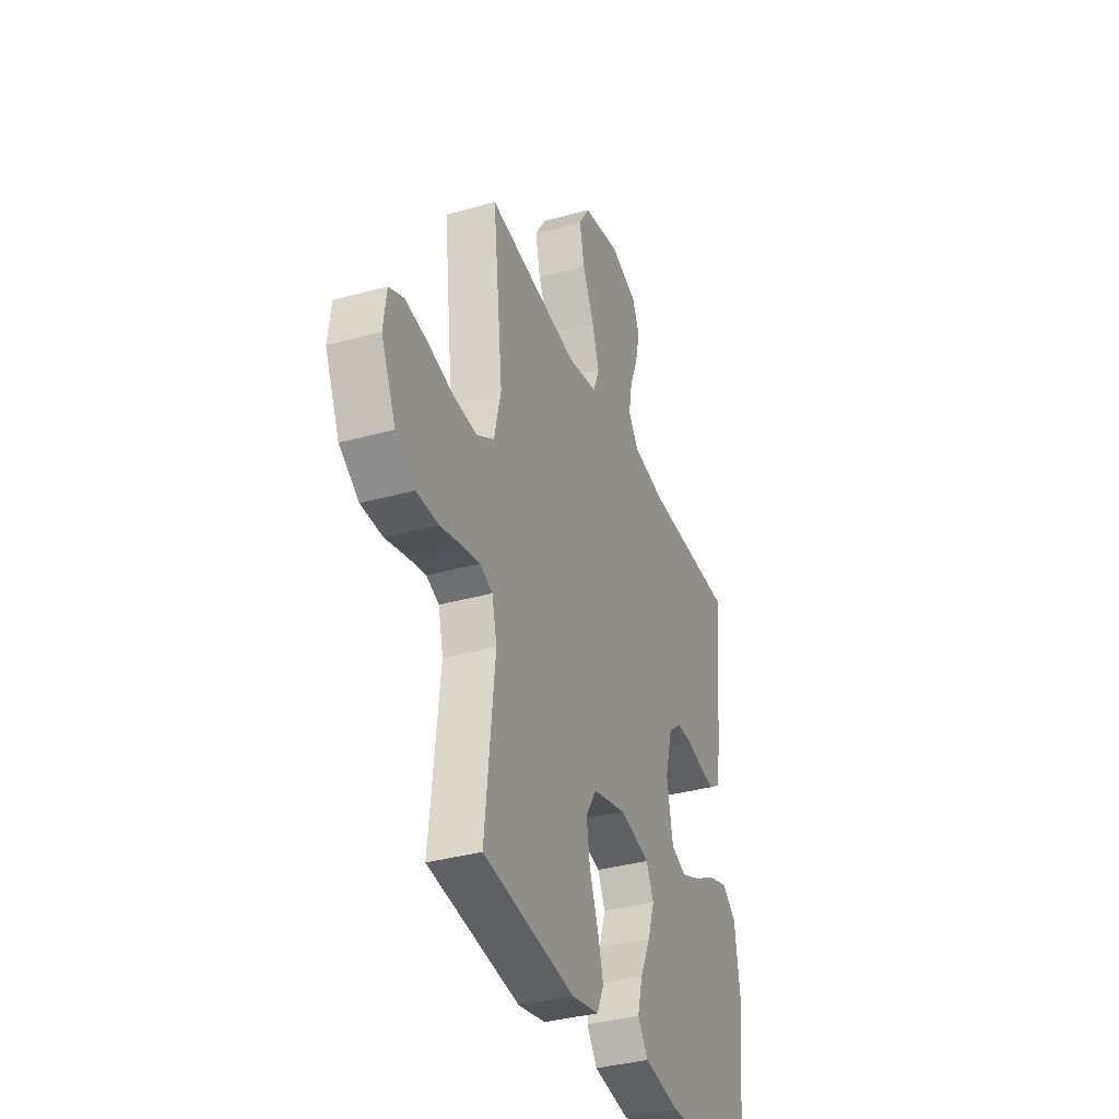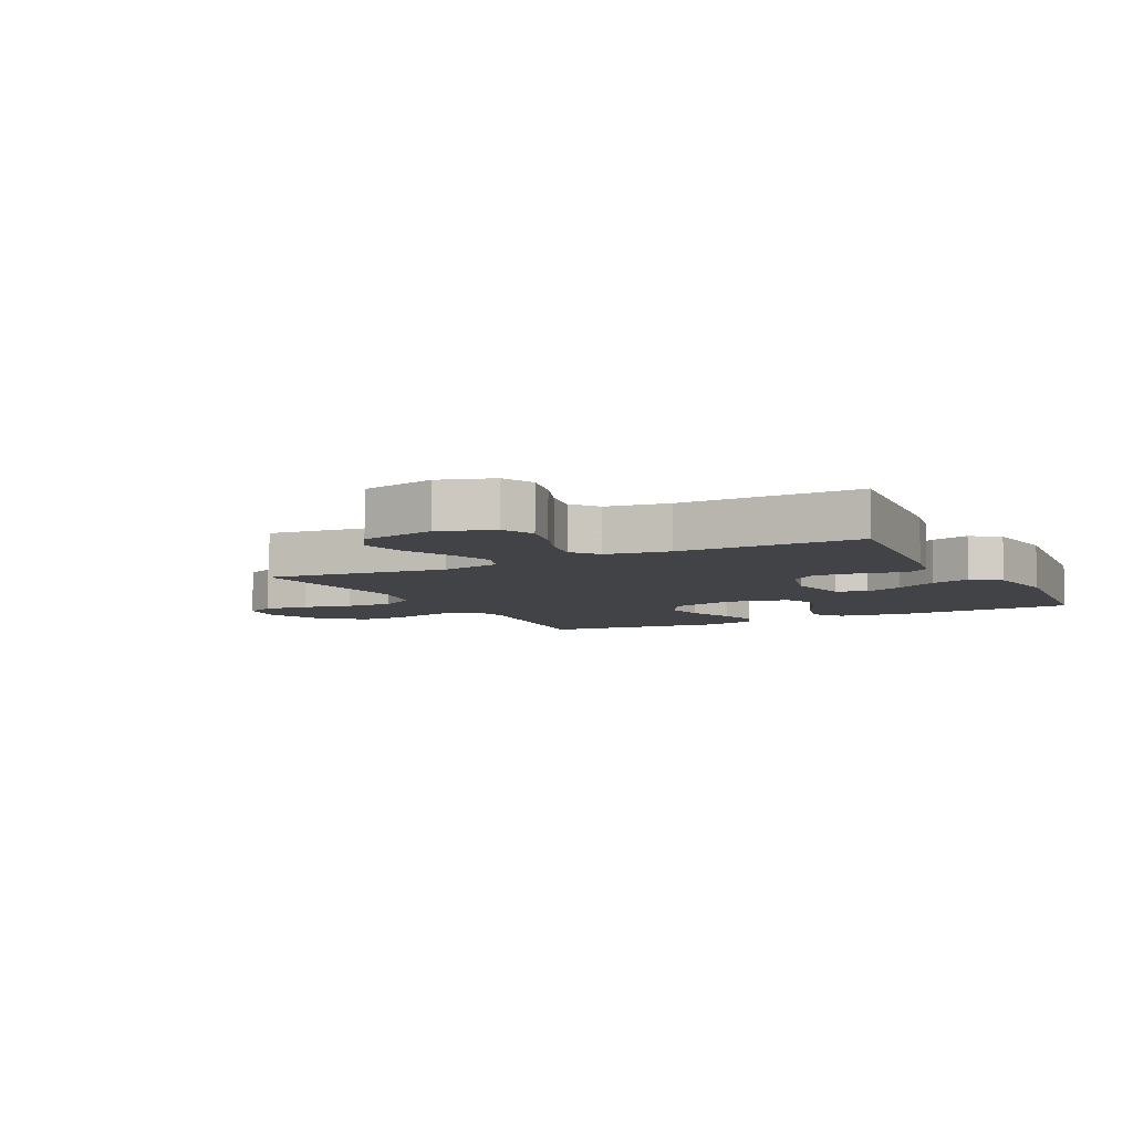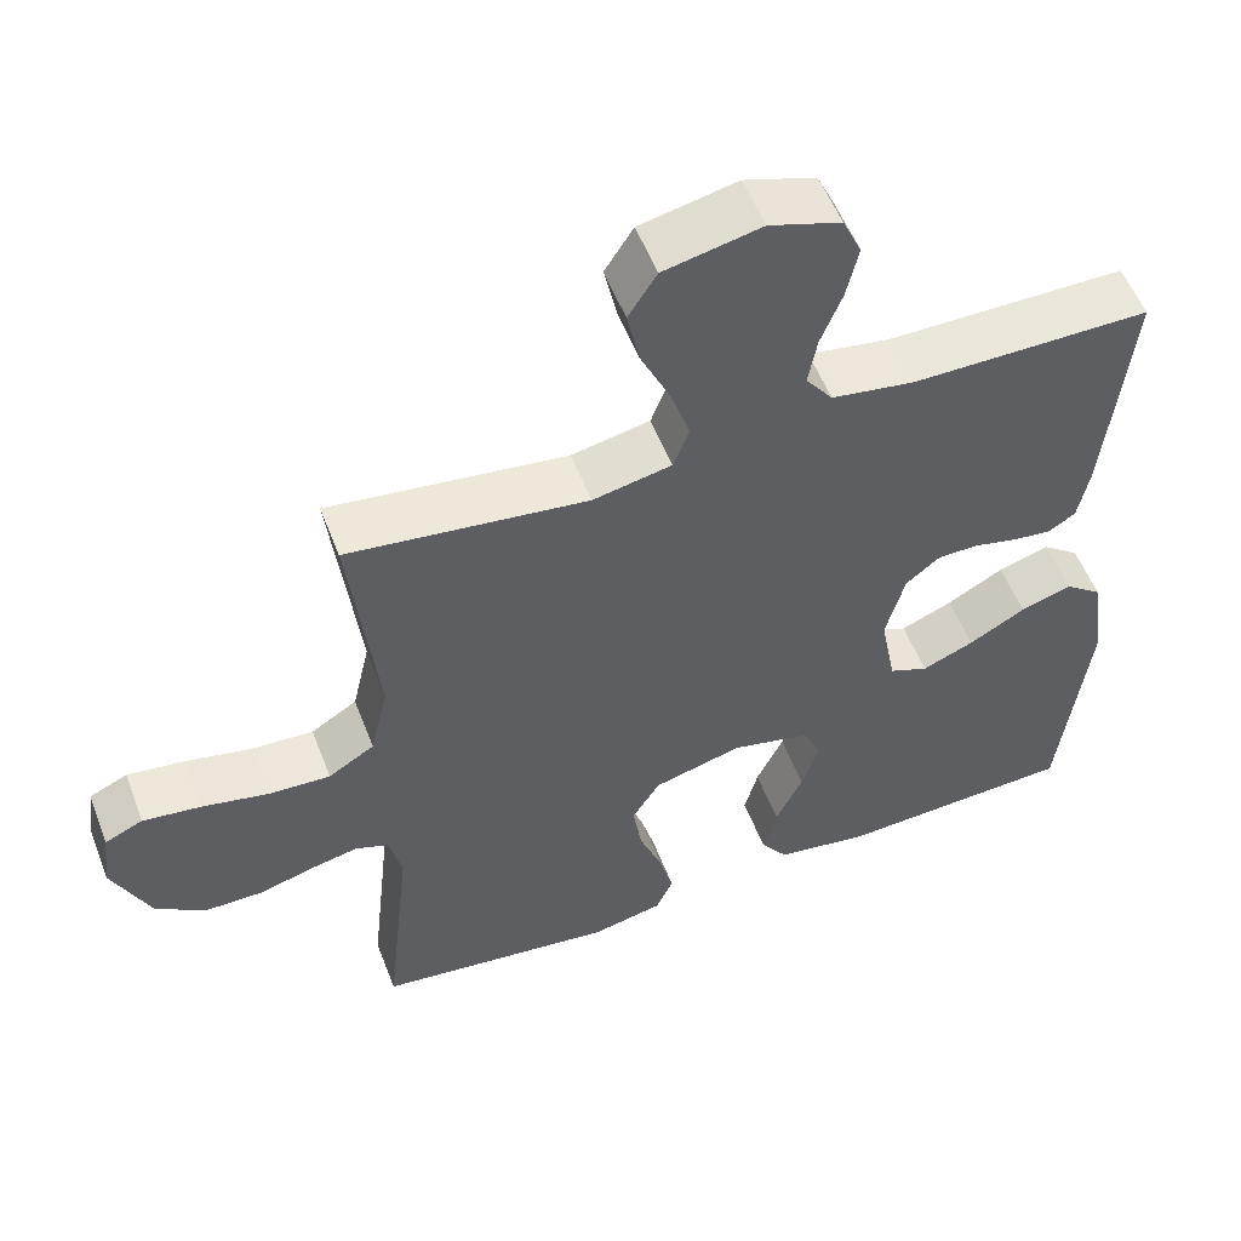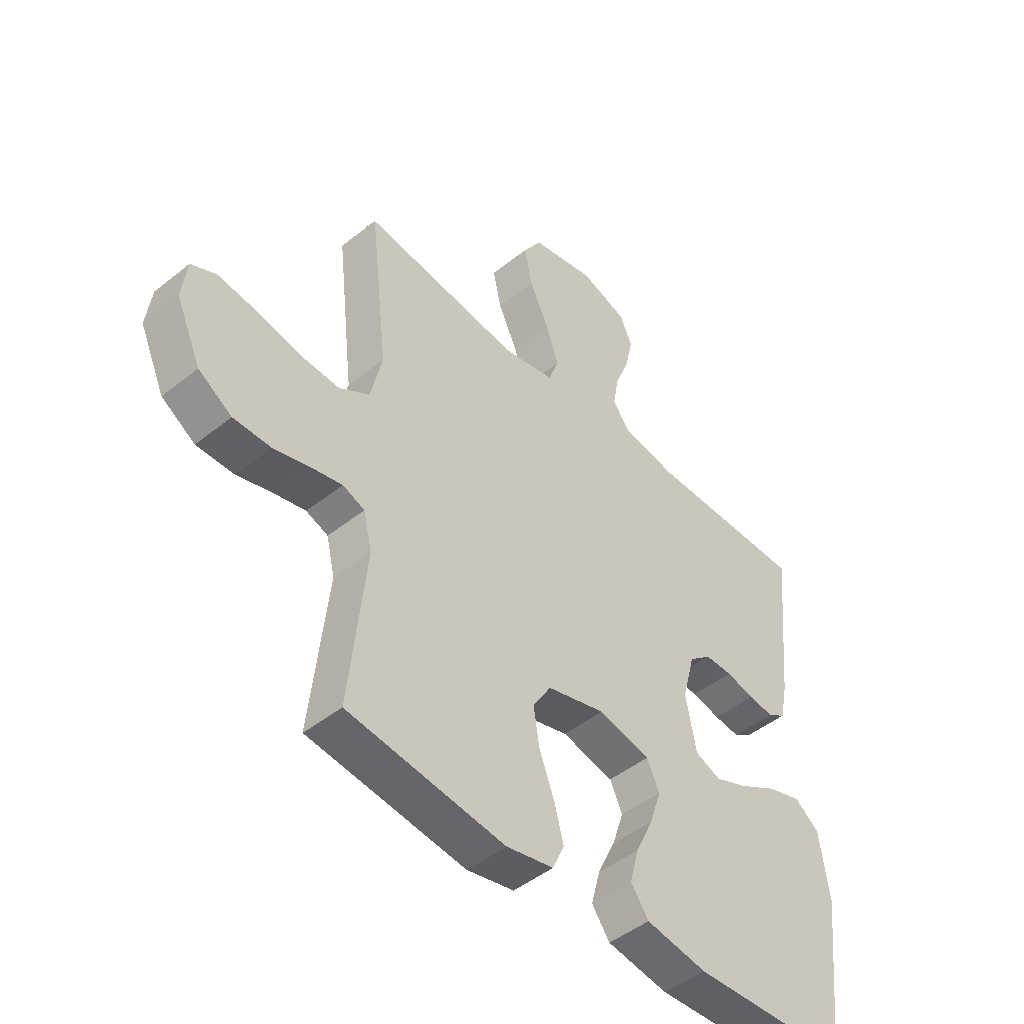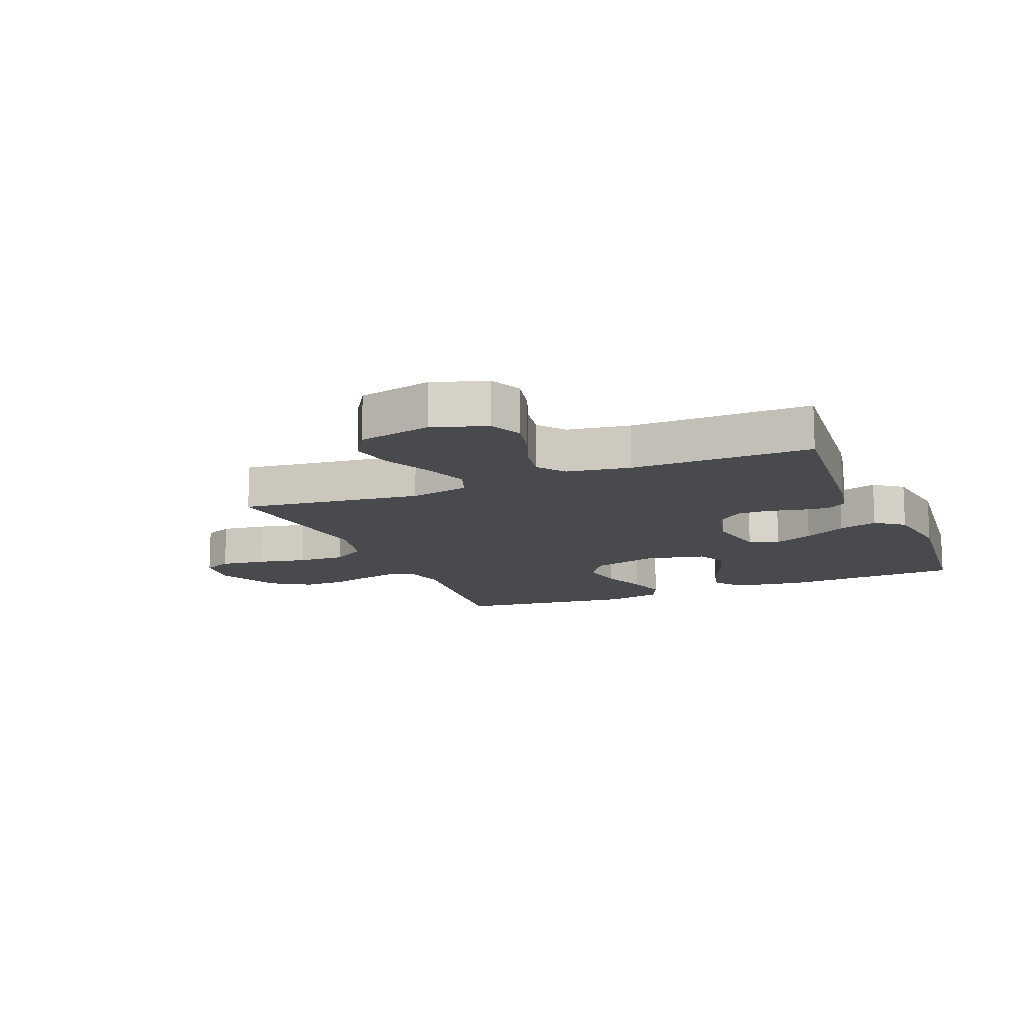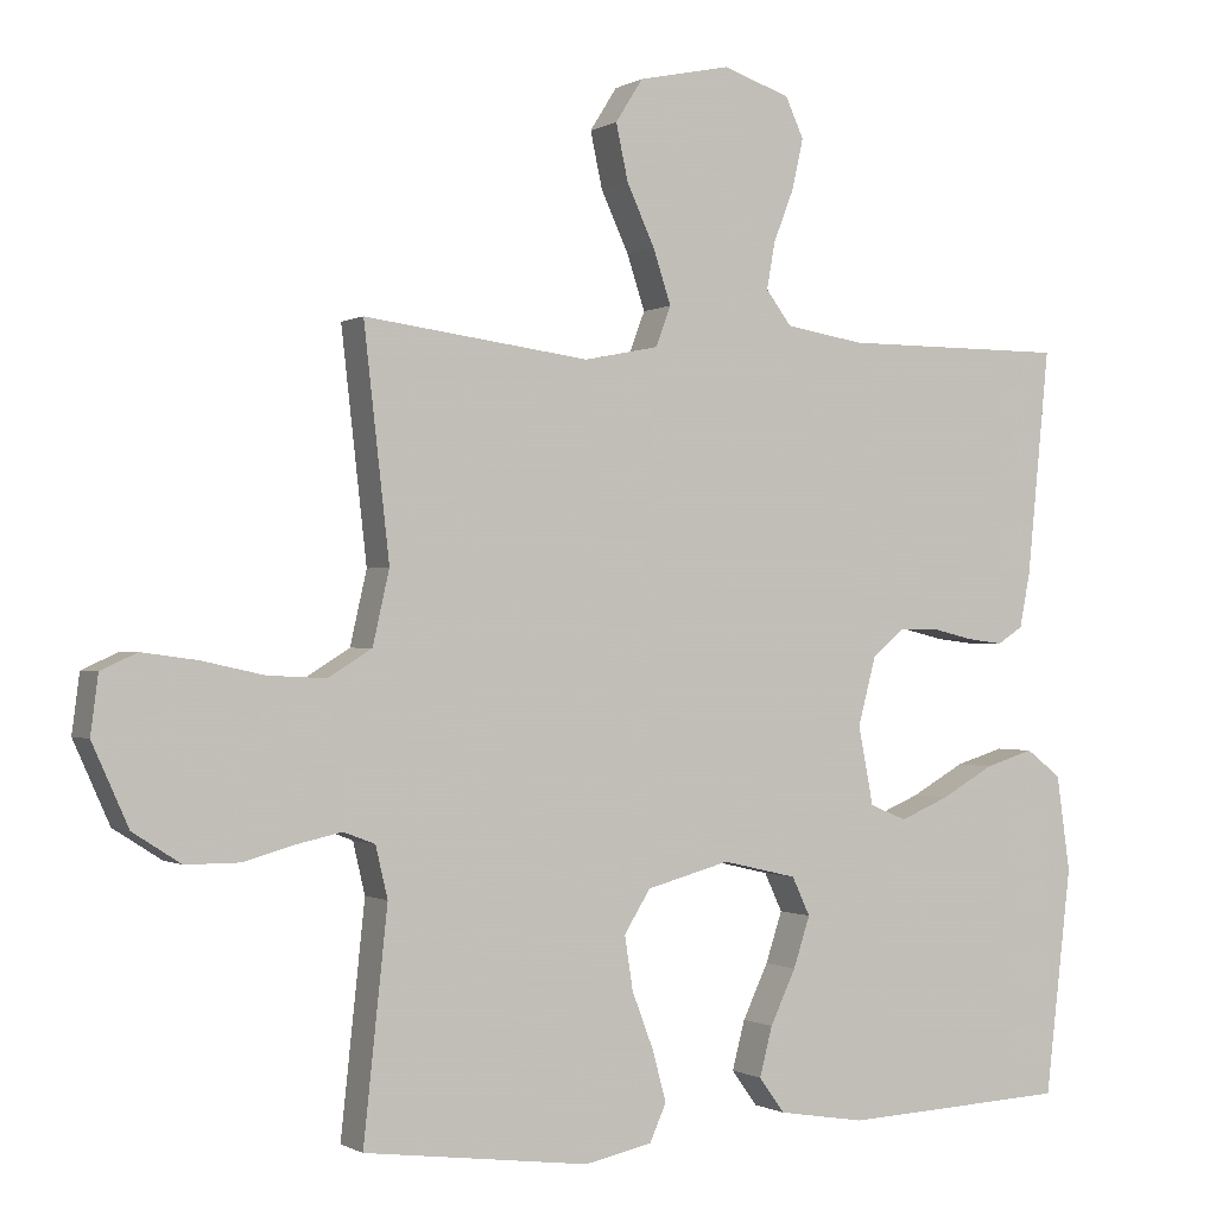
<metadata>
{"format":"obj","ext":"obj","renderer":"f3d","projection":"perspective","resolution":1024,"background":"white","views":[{"elev":-35.8,"azim":-69.9,"up":"+Z"},{"elev":-6.9,"azim":27.3,"up":"+Y"},{"elev":54.7,"azim":-20.9,"up":"+Z"},{"elev":-46.9,"azim":-47.7,"up":"+Z"},{"elev":-13.3,"azim":22.6,"up":"+Y"},{"elev":-0.5,"azim":-27.6,"up":"+Z"}]}
</metadata>
<code>
v 0.5 0.07 -0.5
v 0.2 0.07 -0.514
v 0.084 0.07 -0.495
v 0.05 0.07 -0.448
v 0.067 0.07 -0.383
v 0.101 0.07 -0.311
v 0.123 0.07 -0.244
v 0.099 0.07 -0.193
v 0 0.07 -0.17
v -0.111 0.07 -0.2
v -0.146 0.07 -0.256
v -0.135 0.07 -0.327
v -0.106 0.07 -0.403
v -0.088 0.07 -0.47
v -0.11 0.07 -0.519
v -0.2 0.07 -0.538
v -0.5 0.07 -0.5
v -0.468 0.07 -0.2
v -0.484 0.07 -0.132
v -0.526 0.07 -0.116
v -0.586 0.07 -0.129
v -0.655 0.07 -0.148
v -0.726 0.07 -0.148
v -0.79 0.07 -0.107
v -0.838 0.07 0
v -0.828 0.07 0.077
v -0.78 0.07 0.099
v -0.706 0.07 0.089
v -0.624 0.07 0.071
v -0.546 0.07 0.067
v -0.488 0.07 0.103
v -0.466 0.07 0.2
v -0.5 0.07 0.5
v -0.2 0.07 0.461
v -0.101 0.07 0.481
v -0.081 0.07 0.534
v -0.105 0.07 0.606
v -0.142 0.07 0.686
v -0.158 0.07 0.76
v -0.122 0.07 0.817
v 0 0.07 0.843
v 0.09 0.07 0.813
v 0.114 0.07 0.76
v 0.099 0.07 0.693
v 0.072 0.07 0.624
v 0.061 0.07 0.562
v 0.095 0.07 0.517
v 0.2 0.07 0.5
v 0.5 0.07 0.5
v 0.47 0.07 0.2
v 0.456 0.07 0.129
v 0.422 0.07 0.107
v 0.373 0.07 0.113
v 0.319 0.07 0.126
v 0.267 0.07 0.126
v 0.224 0.07 0.091
v 0.2 0.07 0
v 0.22 0.07 -0.104
v 0.269 0.07 -0.124
v 0.334 0.07 -0.097
v 0.405 0.07 -0.057
v 0.47 0.07 -0.037
v 0.517 0.07 -0.073
v 0.535 0.07 -0.2
v 0.5 0 -0.5
v 0.2 0 -0.514
v 0.084 0 -0.495
v 0.05 0 -0.448
v 0.067 0 -0.383
v 0.101 0 -0.311
v 0.123 0 -0.244
v 0.099 0 -0.193
v 0 0 -0.17
v -0.111 0 -0.2
v -0.146 0 -0.256
v -0.135 0 -0.327
v -0.106 0 -0.403
v -0.088 0 -0.47
v -0.11 0 -0.519
v -0.2 0 -0.538
v -0.5 0 -0.5
v -0.468 0 -0.2
v -0.484 0 -0.132
v -0.526 0 -0.116
v -0.586 0 -0.129
v -0.655 0 -0.148
v -0.726 0 -0.148
v -0.79 0 -0.107
v -0.838 0 0
v -0.828 0 0.077
v -0.78 0 0.099
v -0.706 0 0.089
v -0.624 0 0.071
v -0.546 0 0.067
v -0.488 0 0.103
v -0.466 0 0.2
v -0.5 0 0.5
v -0.2 0 0.461
v -0.101 0 0.481
v -0.081 0 0.534
v -0.105 0 0.606
v -0.142 0 0.686
v -0.158 0 0.76
v -0.122 0 0.817
v 0 0 0.843
v 0.09 0 0.813
v 0.114 0 0.76
v 0.099 0 0.693
v 0.072 0 0.624
v 0.061 0 0.562
v 0.095 0 0.517
v 0.2 0 0.5
v 0.5 0 0.5
v 0.47 0 0.2
v 0.456 0 0.129
v 0.422 0 0.107
v 0.373 0 0.113
v 0.319 0 0.126
v 0.267 0 0.126
v 0.224 0 0.091
v 0.2 0 0
v 0.22 0 -0.104
v 0.269 0 -0.124
v 0.334 0 -0.097
v 0.405 0 -0.057
v 0.47 0 -0.037
v 0.517 0 -0.073
v 0.535 0 -0.2
f 4 5 6
f 3 4 6
f 2 3 6
f 1 2 6
f 64 1 6
f 63 64 6
f 62 63 6
f 61 62 6
f 60 61 6
f 59 60 6 7
f 58 59 7 8
f 57 58 8 9
f 56 57 9 10
f 52 53 54
f 51 52 54
f 50 51 54
f 49 50 54
f 48 49 54
f 47 48 54 55
f 46 47 55 56
f 43 44 45
f 42 43 45
f 41 42 45
f 40 41 45
f 39 40 45
f 38 39 45
f 37 38 45
f 36 37 45 46
f 46 56 10
f 36 46 10
f 35 36 10
f 32 33 34
f 35 10 11
f 34 35 11
f 32 34 11
f 31 32 11
f 27 28 29
f 26 27 29
f 25 26 29
f 24 25 29
f 23 24 29
f 22 23 29
f 21 22 29
f 20 21 29 30
f 30 31 11
f 20 30 11
f 19 20 11
f 16 17 18
f 15 16 18
f 14 15 18
f 13 14 18
f 12 13 18
f 11 12 18 19
f 70 69 68
f 70 68 67
f 70 67 66
f 70 66 65
f 70 65 128
f 70 128 127
f 70 127 126
f 70 126 125
f 70 125 124
f 71 70 124 123
f 72 71 123 122
f 73 72 122 121
f 74 73 121 120
f 118 117 116
f 118 116 115
f 118 115 114
f 118 114 113
f 118 113 112
f 119 118 112 111
f 120 119 111 110
f 109 108 107
f 109 107 106
f 109 106 105
f 109 105 104
f 109 104 103
f 109 103 102
f 109 102 101
f 110 109 101 100
f 74 120 110
f 74 110 100
f 74 100 99
f 98 97 96
f 75 74 99
f 75 99 98
f 75 98 96
f 75 96 95
f 93 92 91
f 93 91 90
f 93 90 89
f 93 89 88
f 93 88 87
f 93 87 86
f 93 86 85
f 94 93 85 84
f 75 95 94
f 75 94 84
f 75 84 83
f 82 81 80
f 82 80 79
f 82 79 78
f 82 78 77
f 82 77 76
f 83 82 76 75
f 1 65 66 2
f 2 66 67 3
f 3 67 68 4
f 4 68 69 5
f 5 69 70 6
f 6 70 71 7
f 7 71 72 8
f 8 72 73 9
f 9 73 74 10
f 10 74 75 11
f 11 75 76 12
f 12 76 77 13
f 13 77 78 14
f 14 78 79 15
f 15 79 80 16
f 16 80 81 17
f 17 81 82 18
f 18 82 83 19
f 19 83 84 20
f 20 84 85 21
f 21 85 86 22
f 22 86 87 23
f 23 87 88 24
f 24 88 89 25
f 25 89 90 26
f 26 90 91 27
f 27 91 92 28
f 28 92 93 29
f 29 93 94 30
f 30 94 95 31
f 31 95 96 32
f 32 96 97 33
f 33 97 98 34
f 34 98 99 35
f 35 99 100 36
f 36 100 101 37
f 37 101 102 38
f 38 102 103 39
f 39 103 104 40
f 40 104 105 41
f 41 105 106 42
f 42 106 107 43
f 43 107 108 44
f 44 108 109 45
f 45 109 110 46
f 46 110 111 47
f 47 111 112 48
f 48 112 113 49
f 49 113 114 50
f 50 114 115 51
f 51 115 116 52
f 52 116 117 53
f 53 117 118 54
f 54 118 119 55
f 55 119 120 56
f 56 120 121 57
f 57 121 122 58
f 58 122 123 59
f 59 123 124 60
f 60 124 125 61
f 61 125 126 62
f 62 126 127 63
f 63 127 128 64
f 64 128 65 1

</code>
